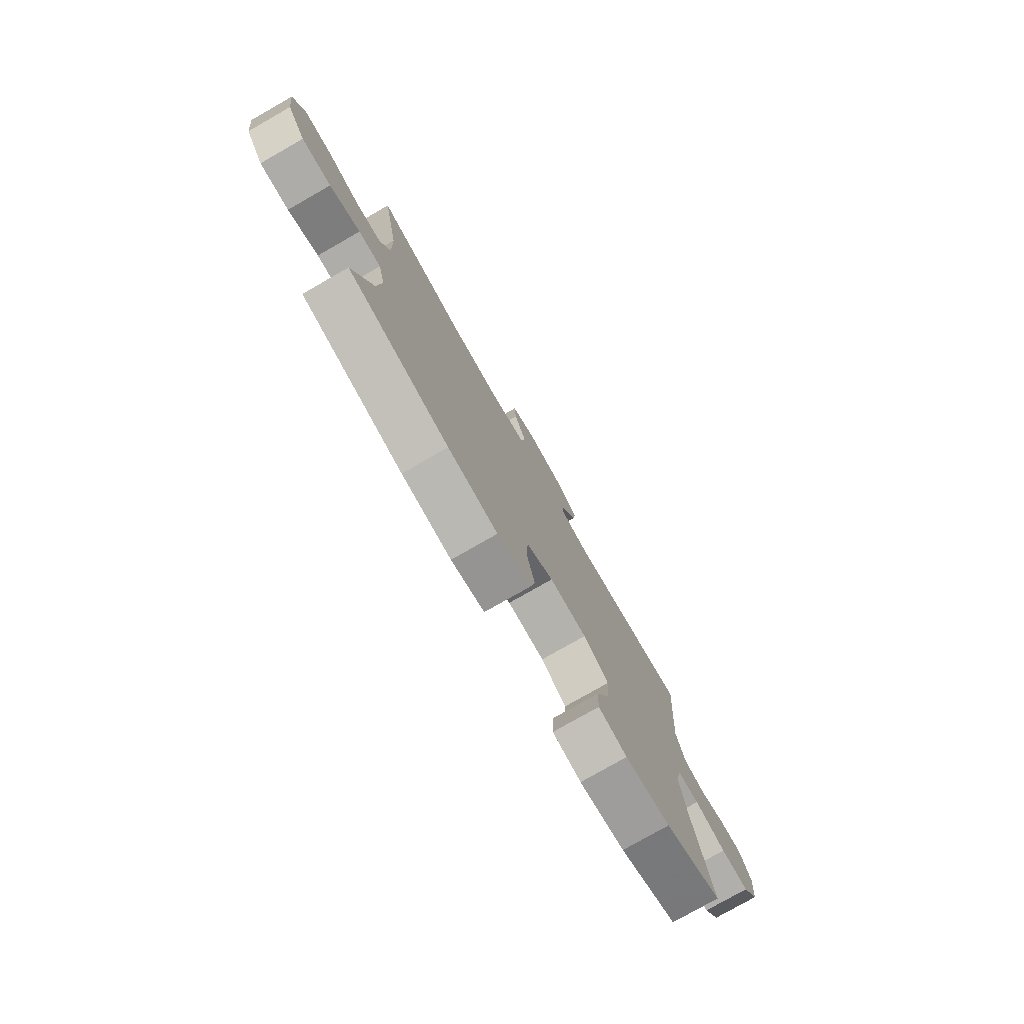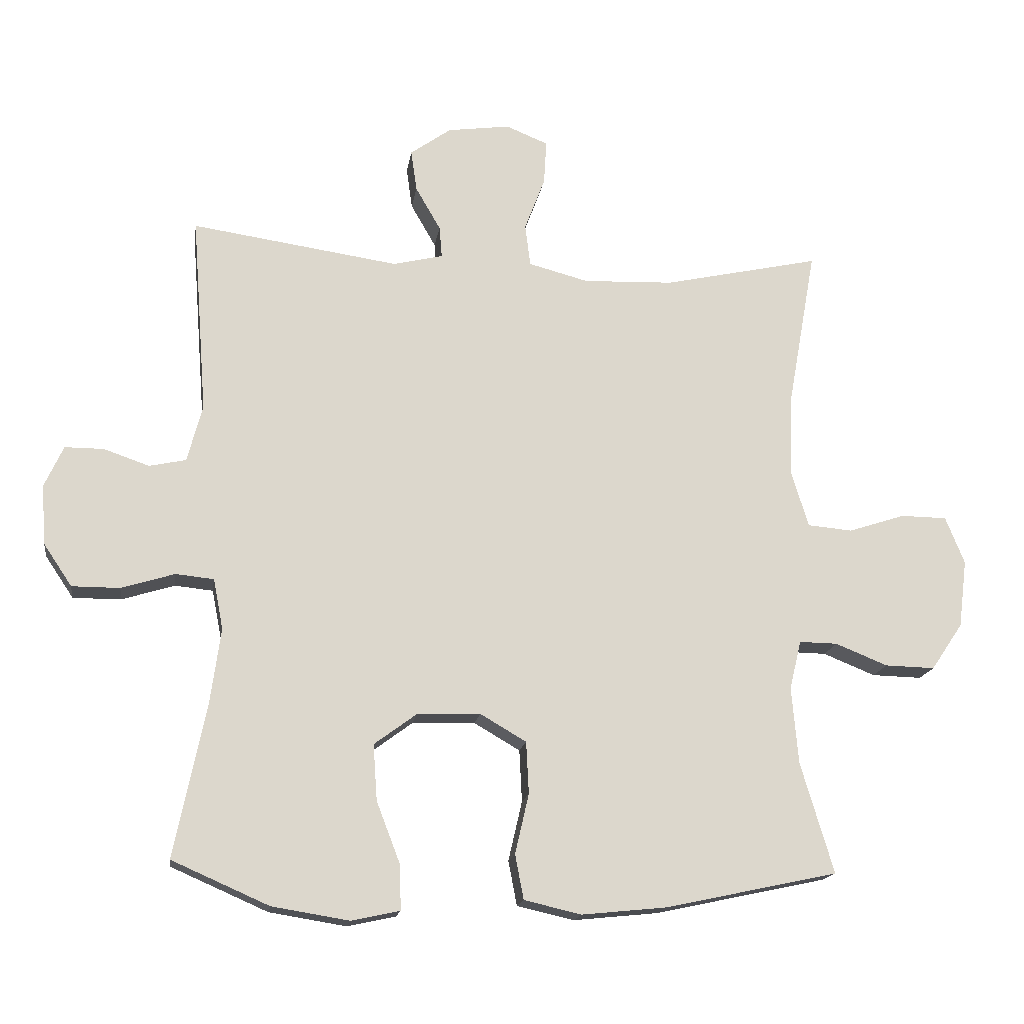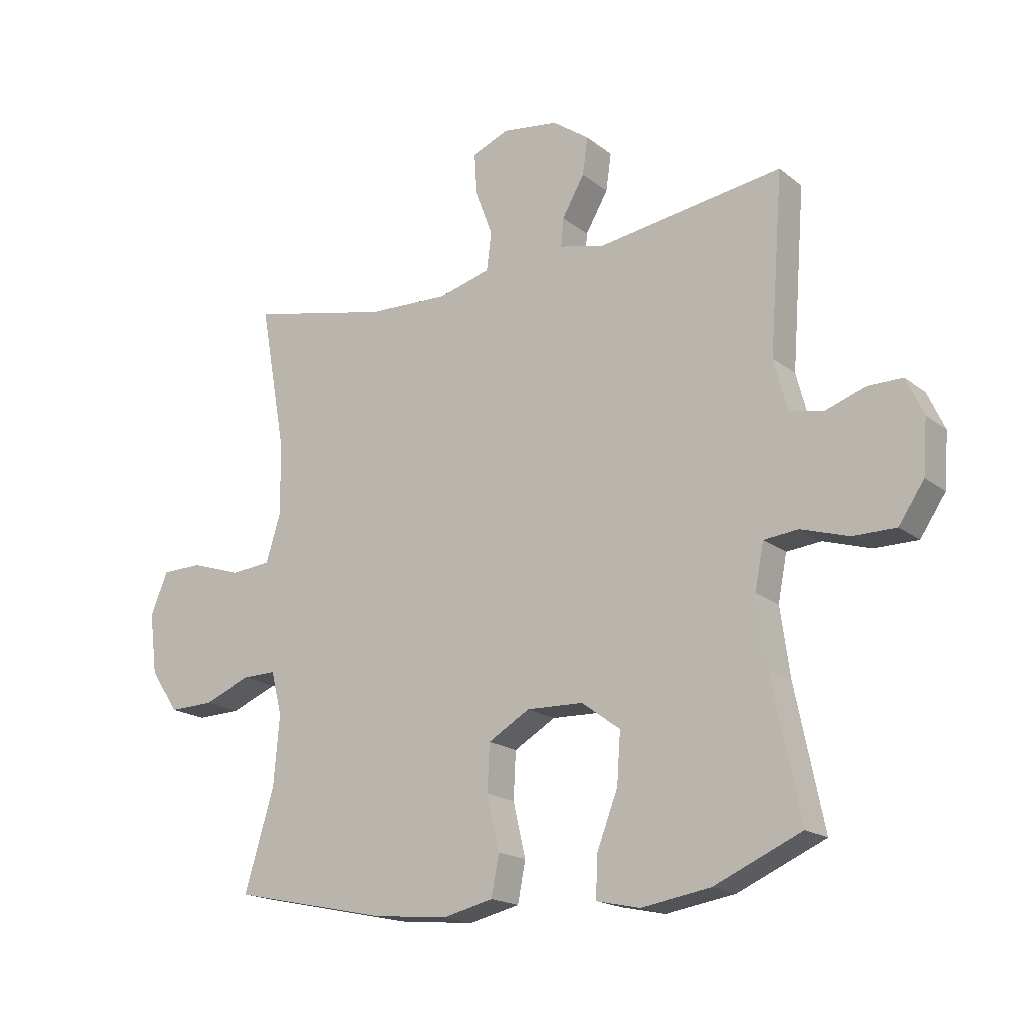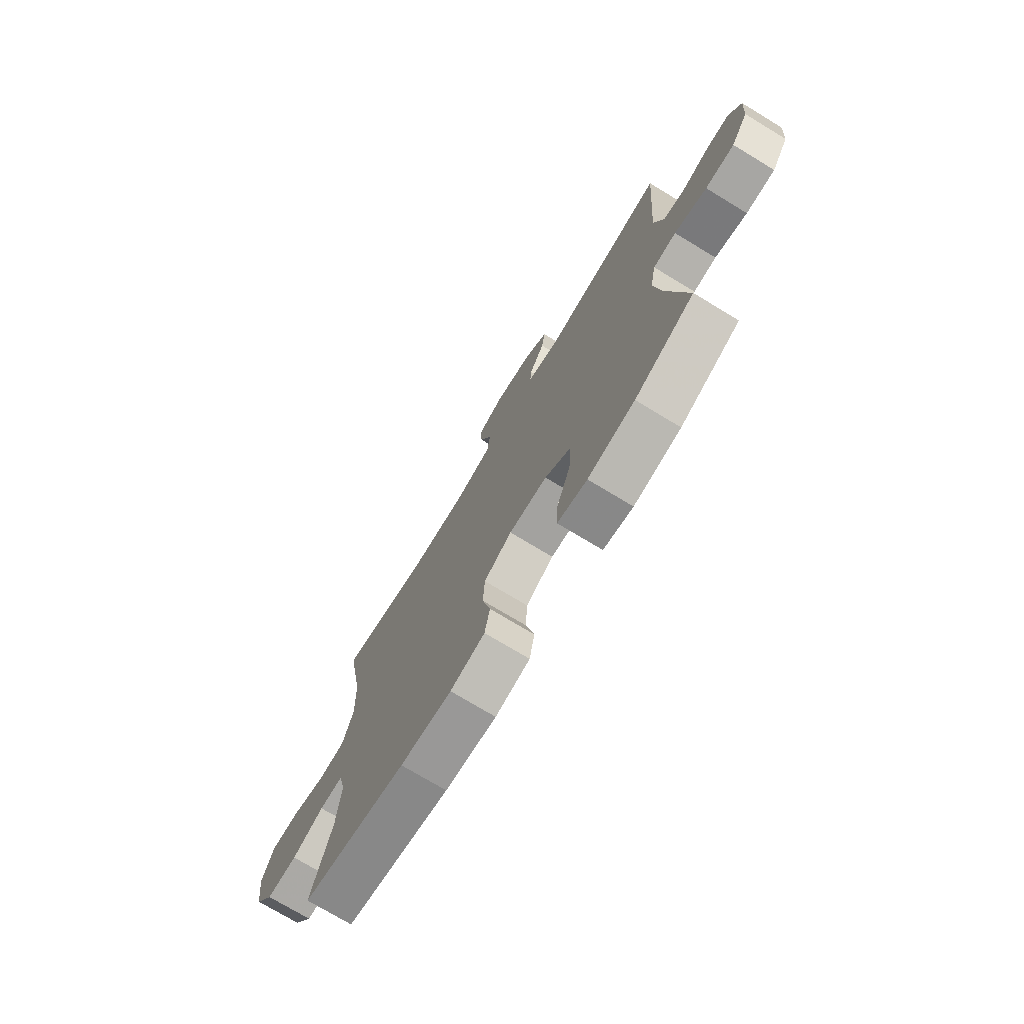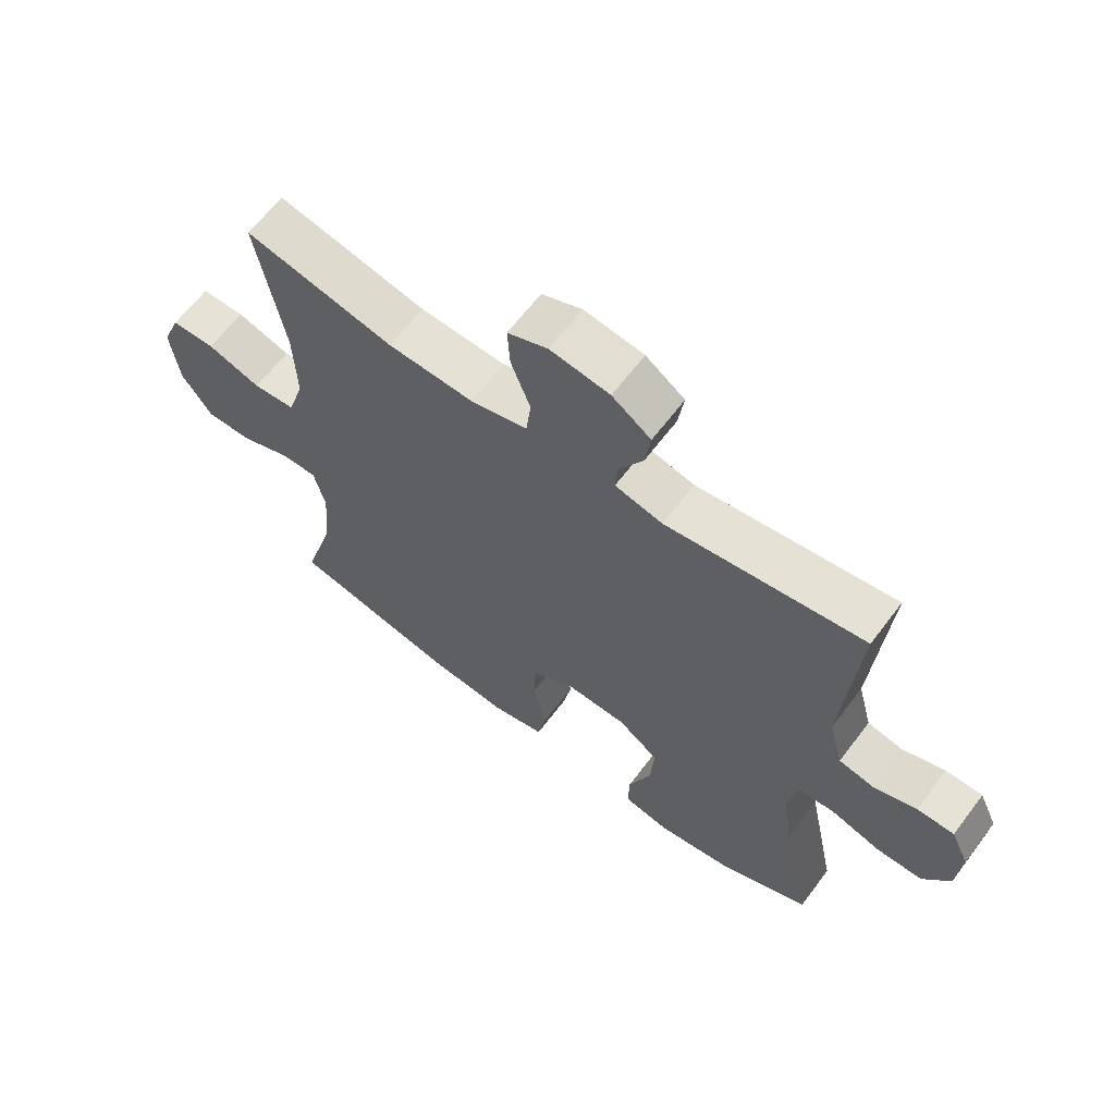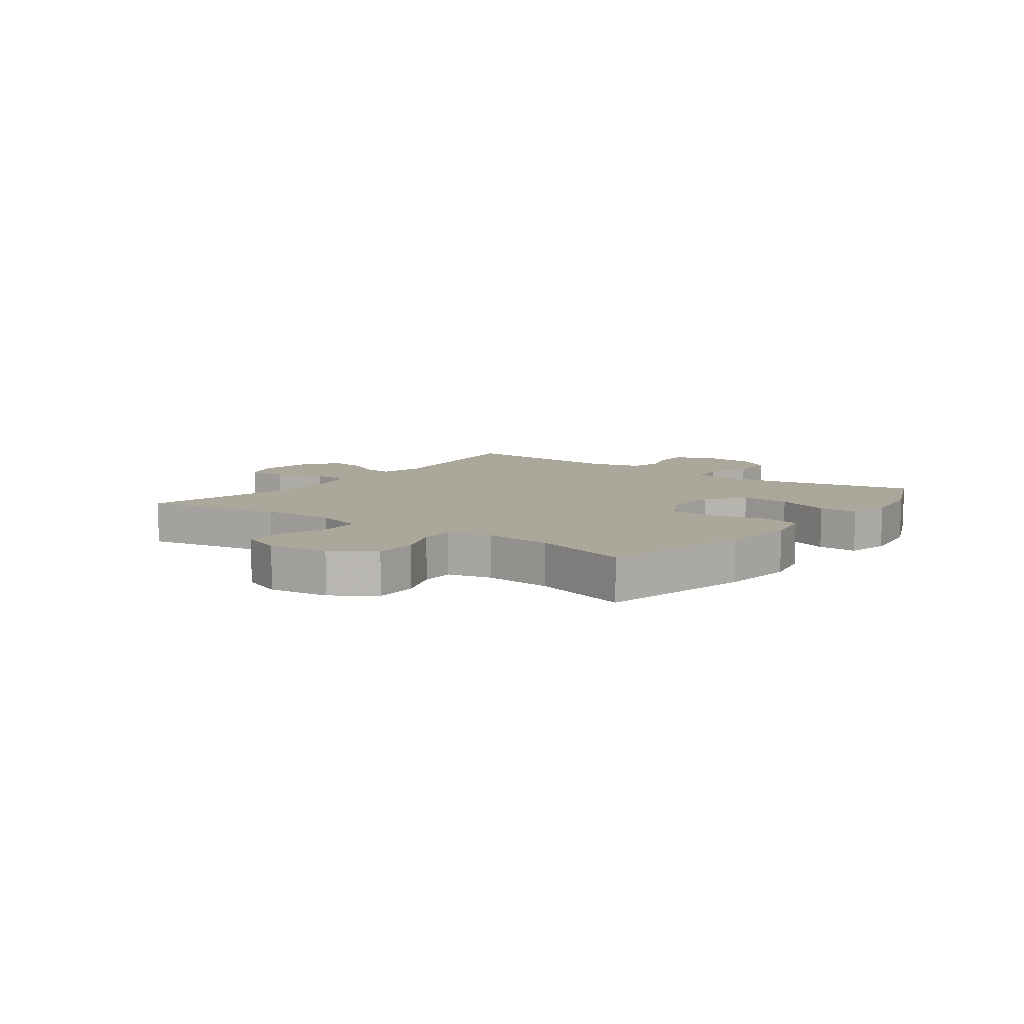
<metadata>
{"format":"obj","ext":"obj","renderer":"f3d","projection":"perspective","resolution":1024,"background":"white","views":[{"elev":-78.1,"azim":119.7,"up":"+Z"},{"elev":-16.5,"azim":-8.3,"up":"+Z"},{"elev":-18.0,"azim":-145.7,"up":"+Z"},{"elev":-74.1,"azim":-121.2,"up":"+Z"},{"elev":63.8,"azim":-143.0,"up":"+Z"},{"elev":8.2,"azim":126.6,"up":"+Y"}]}
</metadata>
<code>
v -0.5 0.07 0.5
v -0.185 0.07 0.454
v -0.109 0.07 0.472
v -0.113 0.07 0.52
v -0.151 0.07 0.586
v -0.16 0.07 0.649
v -0.098 0.07 0.693
v -0.003 0.07 0.706
v 0.061 0.07 0.68
v 0.057 0.07 0.613
v 0.026 0.07 0.531
v 0.034 0.07 0.467
v 0.125 0.07 0.443
v 0.262 0.07 0.448
v 0.5 0.07 0.5
v 0.457 0.07 0.259
v 0.453 0.07 0.133
v 0.479 0.07 0.049
v 0.547 0.07 0.043
v 0.633 0.07 0.071
v 0.703 0.07 0.07
v 0.732 0.07 -0.002
v 0.719 0.07 -0.105
v 0.671 0.07 -0.176
v 0.595 0.07 -0.174
v 0.516 0.07 -0.142
v 0.458 0.07 -0.141
v 0.44 0.07 -0.215
v 0.45 0.07 -0.332
v 0.5 0.07 -0.5
v 0.238 0.07 -0.556
v 0.109 0.07 -0.569
v 0.022 0.07 -0.549
v 0.009 0.07 -0.481
v 0.03 0.07 -0.39
v 0.026 0.07 -0.311
v -0.044 0.07 -0.27
v -0.14 0.07 -0.273
v -0.205 0.07 -0.321
v -0.199 0.07 -0.406
v -0.163 0.07 -0.5
v -0.161 0.07 -0.568
v -0.235 0.07 -0.584
v -0.352 0.07 -0.565
v -0.5 0.07 -0.5
v -0.452 0.07 -0.267
v -0.436 0.07 -0.152
v -0.451 0.07 -0.075
v -0.509 0.07 -0.069
v -0.59 0.07 -0.094
v -0.663 0.07 -0.094
v -0.706 0.07 -0.03
v -0.713 0.07 0.061
v -0.684 0.07 0.124
v -0.625 0.07 0.124
v -0.556 0.07 0.1
v -0.5 0.07 0.112
v -0.477 0.07 0.199
v -0.5 0 0.5
v -0.185 0 0.454
v -0.109 0 0.472
v -0.113 0 0.52
v -0.151 0 0.586
v -0.16 0 0.649
v -0.098 0 0.693
v -0.003 0 0.706
v 0.061 0 0.68
v 0.057 0 0.613
v 0.026 0 0.531
v 0.034 0 0.467
v 0.125 0 0.443
v 0.262 0 0.448
v 0.5 0 0.5
v 0.457 0 0.259
v 0.453 0 0.133
v 0.479 0 0.049
v 0.547 0 0.043
v 0.633 0 0.071
v 0.703 0 0.07
v 0.732 0 -0.002
v 0.719 0 -0.105
v 0.671 0 -0.176
v 0.595 0 -0.174
v 0.516 0 -0.142
v 0.458 0 -0.141
v 0.44 0 -0.215
v 0.45 0 -0.332
v 0.5 0 -0.5
v 0.238 0 -0.556
v 0.109 0 -0.569
v 0.022 0 -0.549
v 0.009 0 -0.481
v 0.03 0 -0.39
v 0.026 0 -0.311
v -0.044 0 -0.27
v -0.14 0 -0.273
v -0.205 0 -0.321
v -0.199 0 -0.406
v -0.163 0 -0.5
v -0.161 0 -0.568
v -0.235 0 -0.584
v -0.352 0 -0.565
v -0.5 0 -0.5
v -0.452 0 -0.267
v -0.436 0 -0.152
v -0.451 0 -0.075
v -0.509 0 -0.069
v -0.59 0 -0.094
v -0.663 0 -0.094
v -0.706 0 -0.03
v -0.713 0 0.061
v -0.684 0 0.124
v -0.625 0 0.124
v -0.556 0 0.1
v -0.5 0 0.112
v -0.477 0 0.199
f 54 55 56
f 53 54 56
f 52 53 56
f 51 52 56
f 50 51 56
f 49 50 56
f 48 49 56 57
f 44 45 46
f 43 44 46
f 42 43 46
f 41 42 46
f 40 41 46
f 39 40 46 47
f 38 39 47 48
f 33 34 35
f 32 33 35
f 31 32 35
f 30 31 35
f 29 30 35
f 28 29 35 36
f 27 28 36 37
f 24 25 26
f 23 24 26
f 22 23 26
f 21 22 26
f 20 21 26
f 19 20 26
f 18 19 26 27
f 48 57 58
f 38 48 58
f 37 38 58
f 27 37 58
f 18 27 58
f 17 18 58
f 9 10 11
f 8 9 11
f 7 8 11
f 6 7 11
f 5 6 11
f 4 5 11
f 3 4 11 12
f 2 3 12 13
f 58 1 2
f 17 58 2
f 16 17 2
f 16 2 13
f 16 13 14
f 14 15 16
f 114 113 112
f 114 112 111
f 114 111 110
f 114 110 109
f 114 109 108
f 114 108 107
f 115 114 107 106
f 104 103 102
f 104 102 101
f 104 101 100
f 104 100 99
f 104 99 98
f 105 104 98 97
f 106 105 97 96
f 93 92 91
f 93 91 90
f 93 90 89
f 93 89 88
f 93 88 87
f 94 93 87 86
f 95 94 86 85
f 84 83 82
f 84 82 81
f 84 81 80
f 84 80 79
f 84 79 78
f 84 78 77
f 85 84 77 76
f 116 115 106
f 116 106 96
f 116 96 95
f 116 95 85
f 116 85 76
f 116 76 75
f 69 68 67
f 69 67 66
f 69 66 65
f 69 65 64
f 69 64 63
f 69 63 62
f 70 69 62 61
f 71 70 61 60
f 60 59 116
f 60 116 75
f 60 75 74
f 71 60 74
f 72 71 74
f 74 73 72
f 1 59 60 2
f 2 60 61 3
f 3 61 62 4
f 4 62 63 5
f 5 63 64 6
f 6 64 65 7
f 7 65 66 8
f 8 66 67 9
f 9 67 68 10
f 10 68 69 11
f 11 69 70 12
f 12 70 71 13
f 13 71 72 14
f 14 72 73 15
f 15 73 74 16
f 16 74 75 17
f 17 75 76 18
f 18 76 77 19
f 19 77 78 20
f 20 78 79 21
f 21 79 80 22
f 22 80 81 23
f 23 81 82 24
f 24 82 83 25
f 25 83 84 26
f 26 84 85 27
f 27 85 86 28
f 28 86 87 29
f 29 87 88 30
f 30 88 89 31
f 31 89 90 32
f 32 90 91 33
f 33 91 92 34
f 34 92 93 35
f 35 93 94 36
f 36 94 95 37
f 37 95 96 38
f 38 96 97 39
f 39 97 98 40
f 40 98 99 41
f 41 99 100 42
f 42 100 101 43
f 43 101 102 44
f 44 102 103 45
f 45 103 104 46
f 46 104 105 47
f 47 105 106 48
f 48 106 107 49
f 49 107 108 50
f 50 108 109 51
f 51 109 110 52
f 52 110 111 53
f 53 111 112 54
f 54 112 113 55
f 55 113 114 56
f 56 114 115 57
f 57 115 116 58
f 58 116 59 1

</code>
